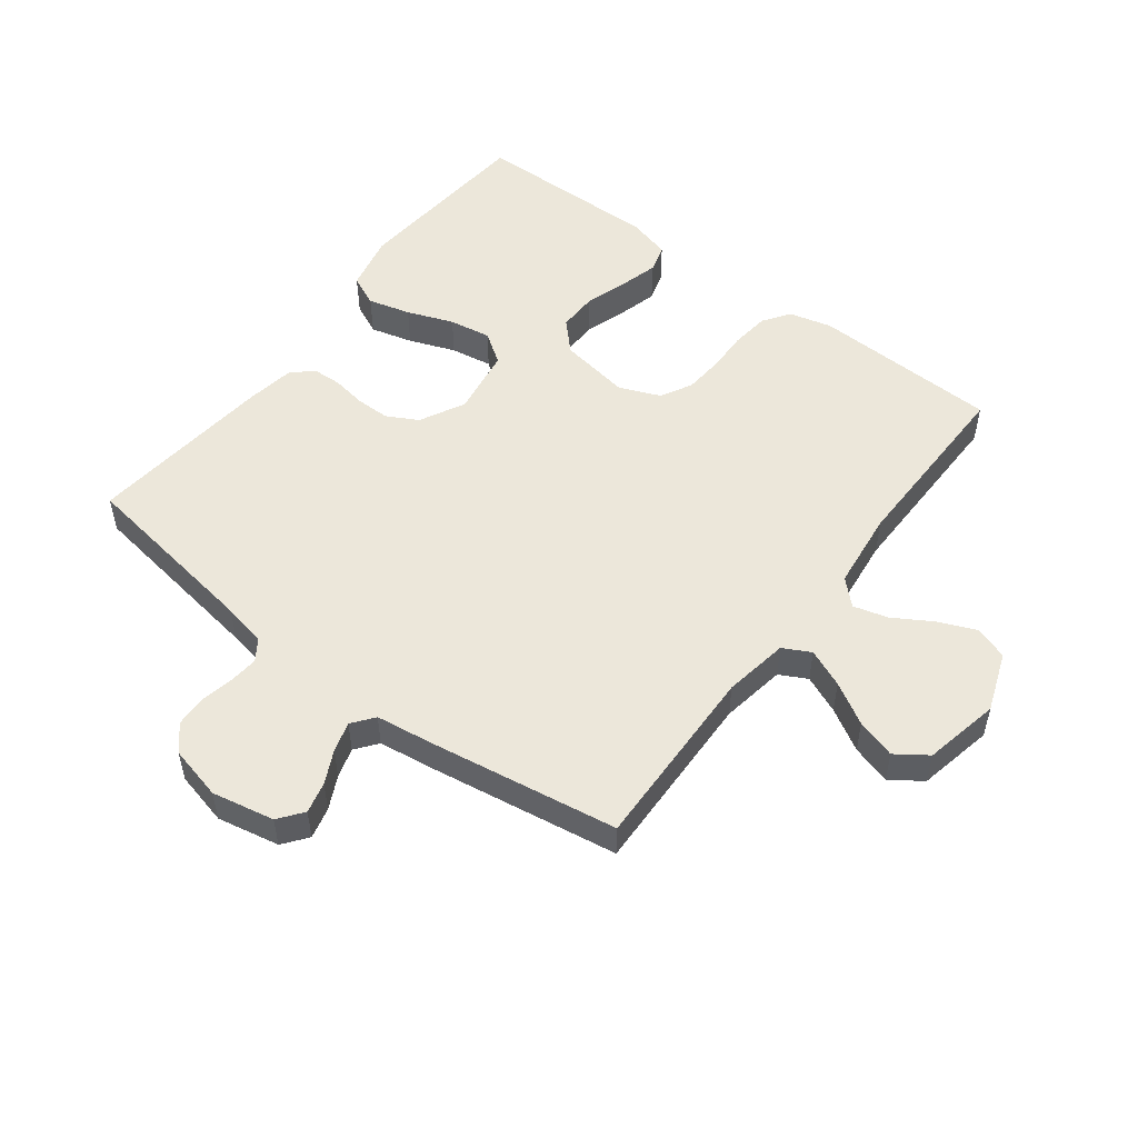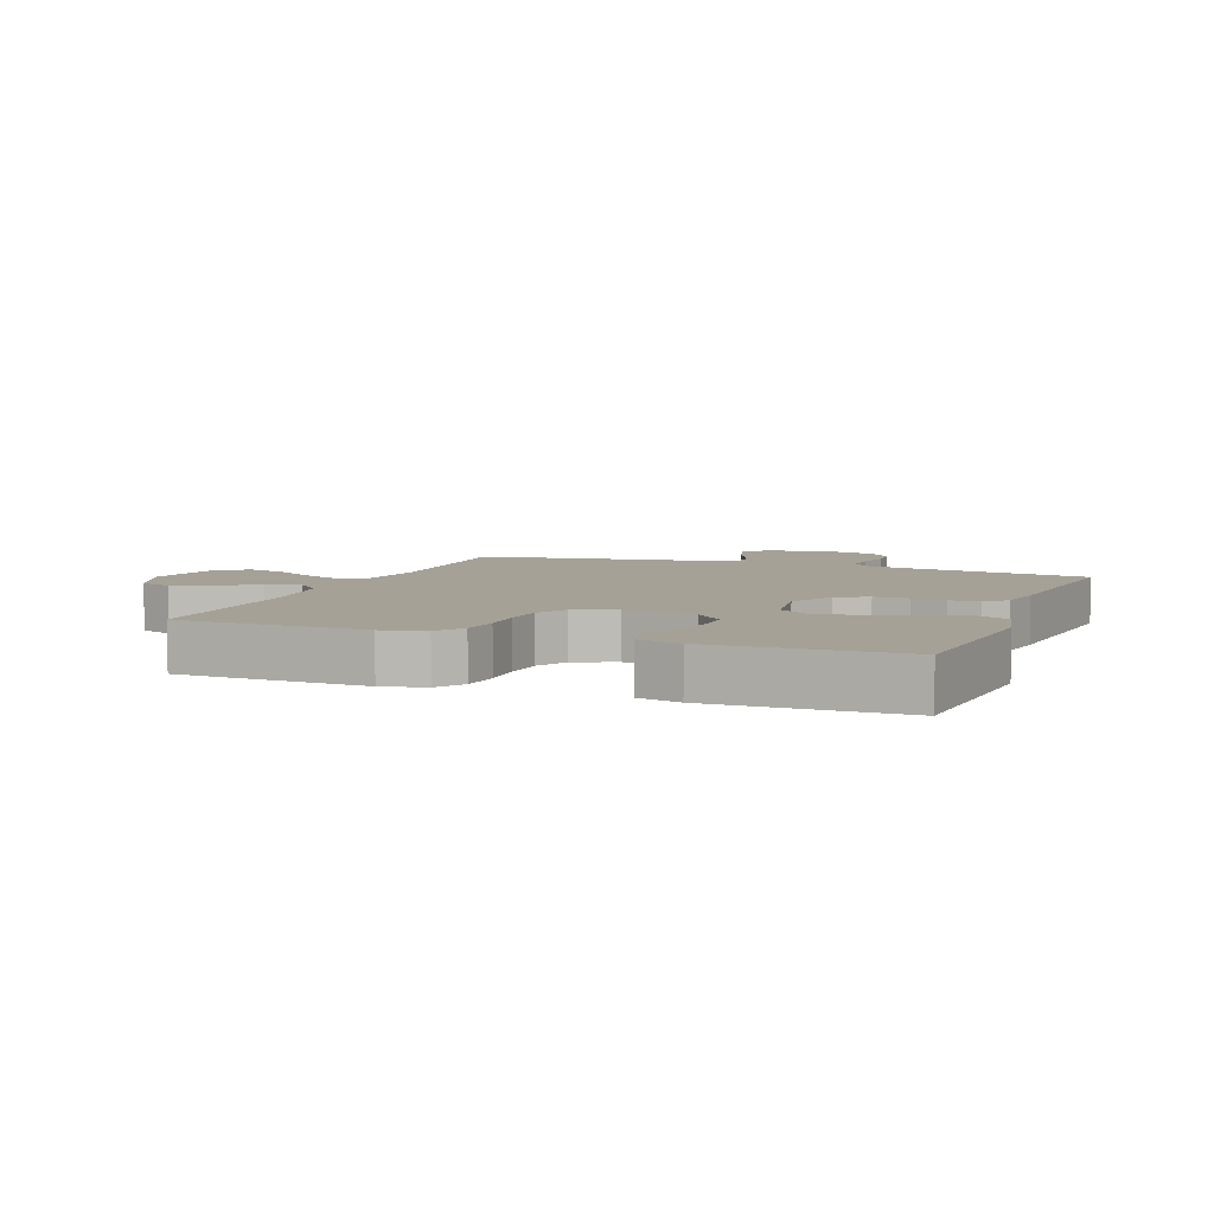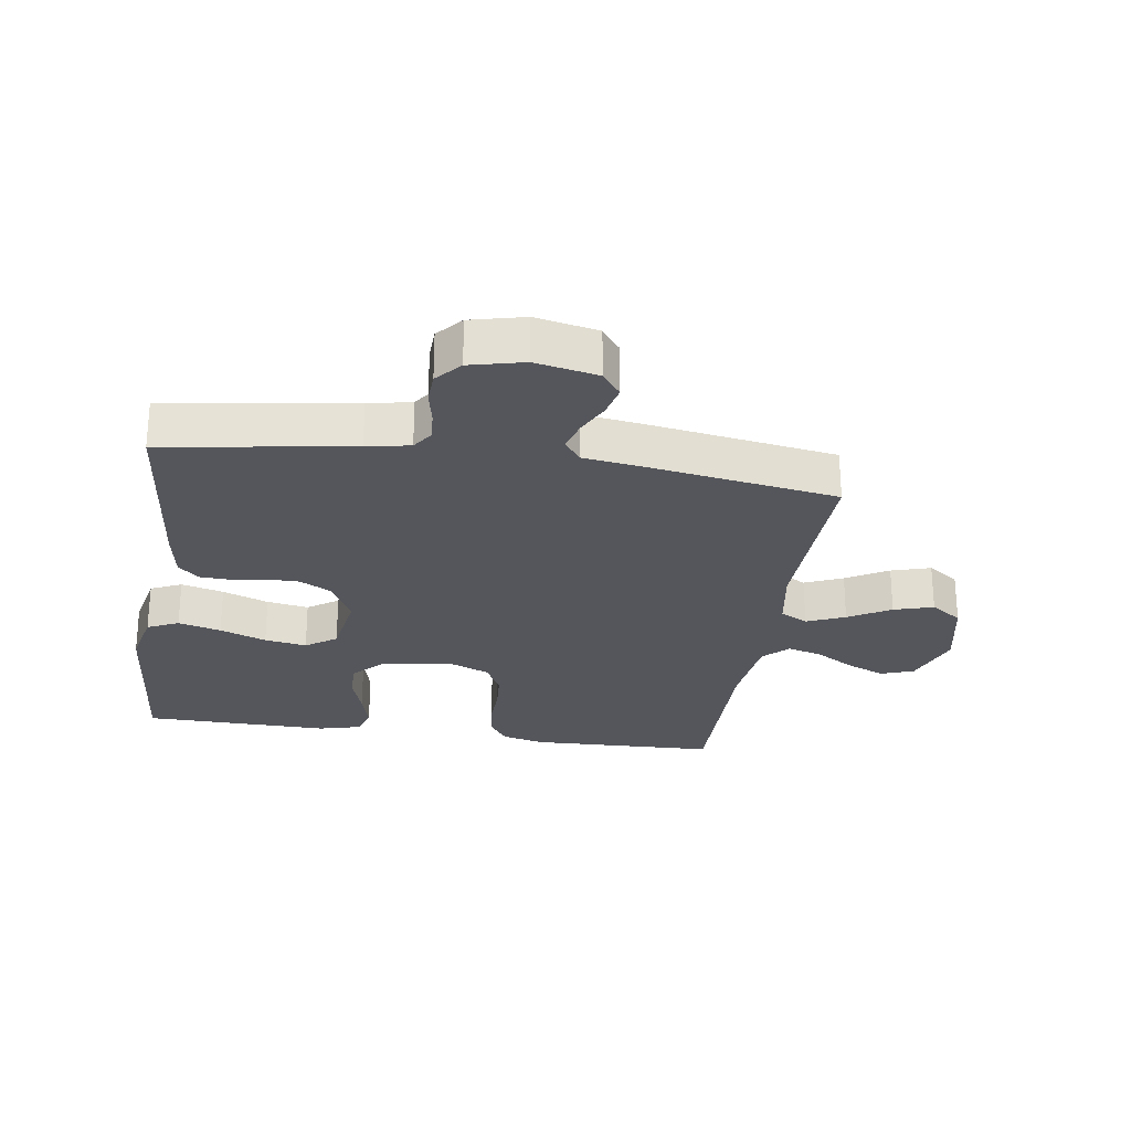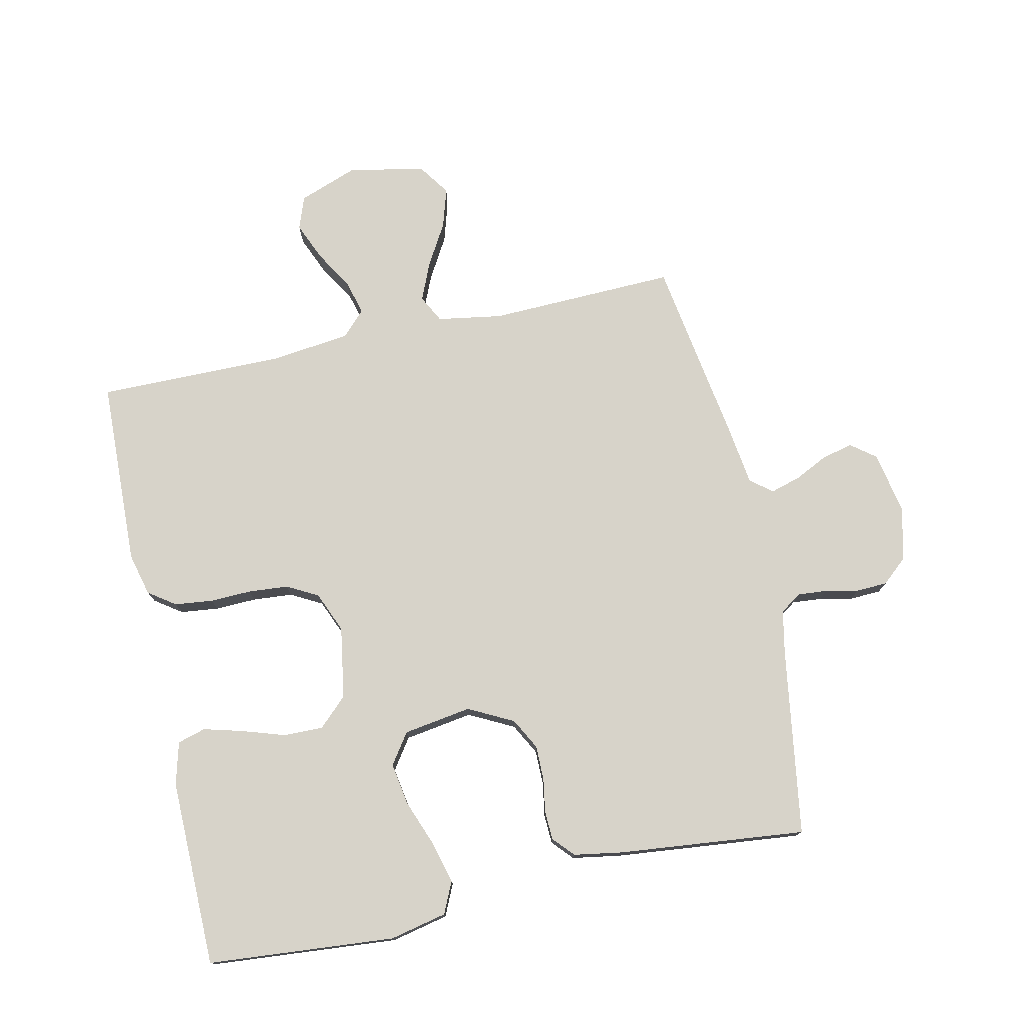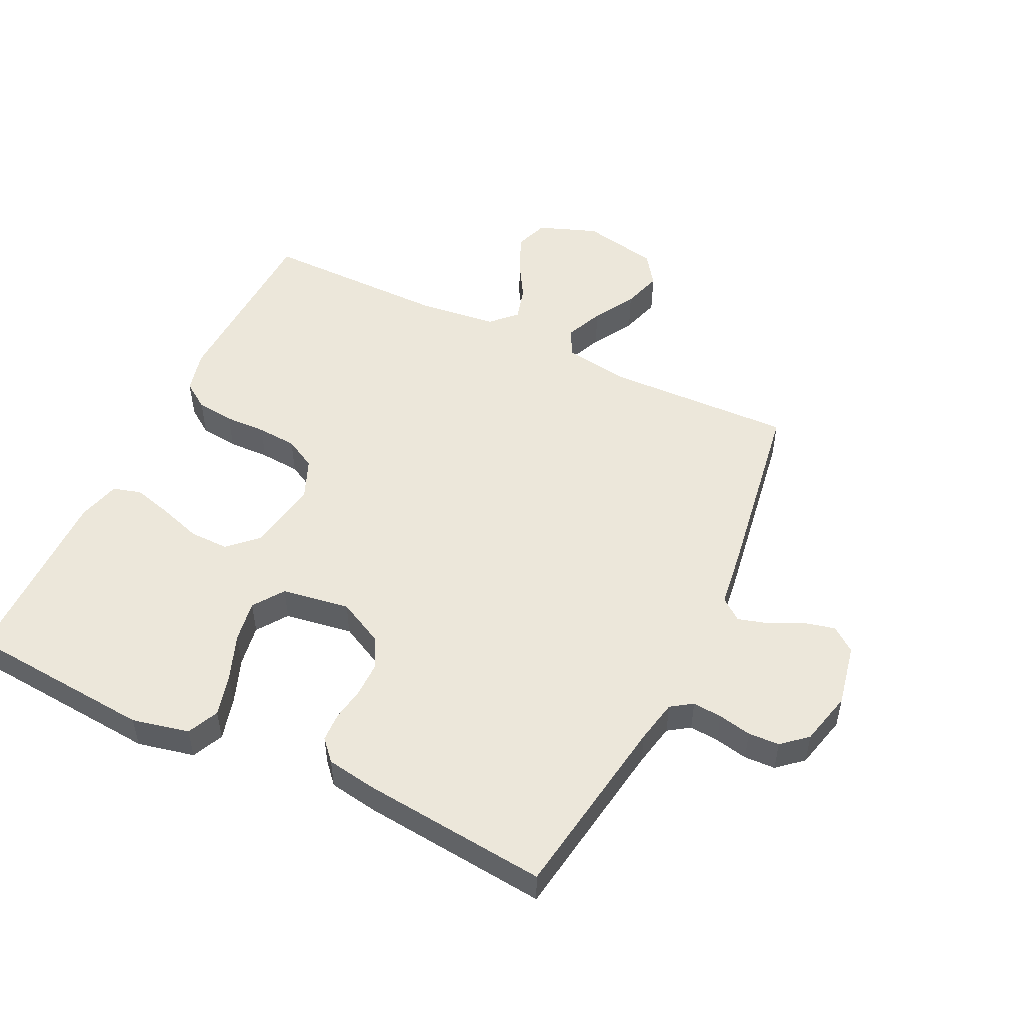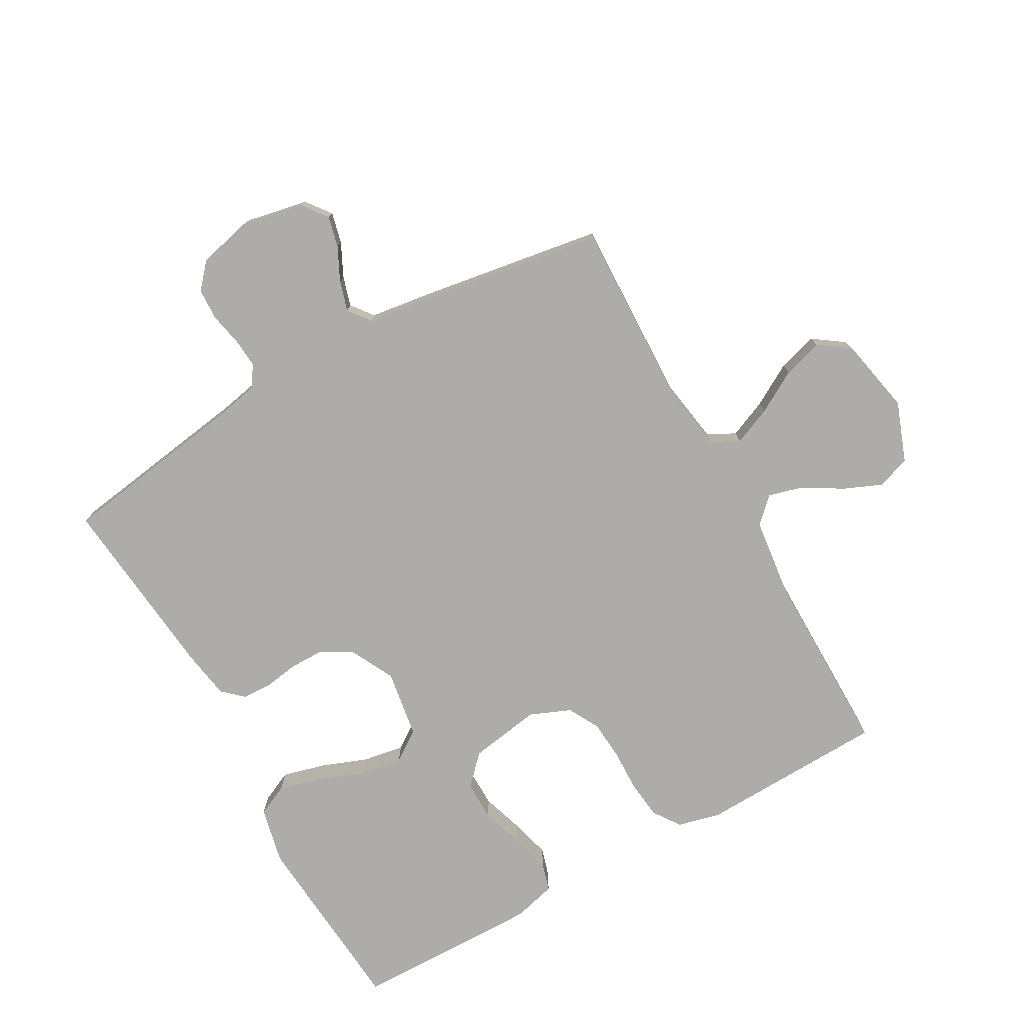
<metadata>
{"format":"obj","ext":"obj","renderer":"f3d","projection":"perspective","resolution":1024,"background":"white","views":[{"elev":52.3,"azim":-52.8,"up":"+Y"},{"elev":6.1,"azim":111.0,"up":"+Y"},{"elev":-26.3,"azim":-98.6,"up":"+Y"},{"elev":76.3,"azim":167.7,"up":"+Y"},{"elev":51.1,"azim":-154.3,"up":"+Y"},{"elev":-76.9,"azim":-60.8,"up":"+Y"}]}
</metadata>
<code>
v 0.5 0.07 -0.5
v 0.2 0.07 -0.525
v 0.109 0.07 -0.505
v 0.086 0.07 -0.455
v 0.104 0.07 -0.387
v 0.132 0.07 -0.313
v 0.143 0.07 -0.246
v 0.109 0.07 -0.197
v 0 0.07 -0.18
v -0.072 0.07 -0.217
v -0.099 0.07 -0.267
v -0.099 0.07 -0.322
v -0.09 0.07 -0.376
v -0.092 0.07 -0.423
v -0.122 0.07 -0.456
v -0.2 0.07 -0.469
v -0.5 0.07 -0.5
v -0.546 0.07 -0.2
v -0.56 0.07 -0.131
v -0.594 0.07 -0.108
v -0.641 0.07 -0.112
v -0.694 0.07 -0.123
v -0.744 0.07 -0.121
v -0.784 0.07 -0.086
v -0.805 0.07 0
v -0.785 0.07 0.1
v -0.746 0.07 0.13
v -0.696 0.07 0.118
v -0.643 0.07 0.092
v -0.595 0.07 0.078
v -0.56 0.07 0.105
v -0.547 0.07 0.2
v -0.5 0.07 0.5
v -0.2 0.07 0.491
v -0.096 0.07 0.508
v -0.073 0.07 0.552
v -0.099 0.07 0.613
v -0.138 0.07 0.68
v -0.157 0.07 0.743
v -0.122 0.07 0.793
v 0 0.07 0.818
v 0.095 0.07 0.783
v 0.114 0.07 0.73
v 0.088 0.07 0.669
v 0.051 0.07 0.607
v 0.036 0.07 0.552
v 0.074 0.07 0.513
v 0.2 0.07 0.498
v 0.5 0.07 0.5
v 0.51 0.07 0.2
v 0.493 0.07 0.132
v 0.45 0.07 0.102
v 0.389 0.07 0.095
v 0.323 0.07 0.097
v 0.259 0.07 0.092
v 0.209 0.07 0.065
v 0.182 0.07 0
v 0.201 0.07 -0.115
v 0.247 0.07 -0.159
v 0.31 0.07 -0.158
v 0.378 0.07 -0.136
v 0.441 0.07 -0.119
v 0.486 0.07 -0.132
v 0.504 0.07 -0.2
v 0.5 0 -0.5
v 0.2 0 -0.525
v 0.109 0 -0.505
v 0.086 0 -0.455
v 0.104 0 -0.387
v 0.132 0 -0.313
v 0.143 0 -0.246
v 0.109 0 -0.197
v 0 0 -0.18
v -0.072 0 -0.217
v -0.099 0 -0.267
v -0.099 0 -0.322
v -0.09 0 -0.376
v -0.092 0 -0.423
v -0.122 0 -0.456
v -0.2 0 -0.469
v -0.5 0 -0.5
v -0.546 0 -0.2
v -0.56 0 -0.131
v -0.594 0 -0.108
v -0.641 0 -0.112
v -0.694 0 -0.123
v -0.744 0 -0.121
v -0.784 0 -0.086
v -0.805 0 0
v -0.785 0 0.1
v -0.746 0 0.13
v -0.696 0 0.118
v -0.643 0 0.092
v -0.595 0 0.078
v -0.56 0 0.105
v -0.547 0 0.2
v -0.5 0 0.5
v -0.2 0 0.491
v -0.096 0 0.508
v -0.073 0 0.552
v -0.099 0 0.613
v -0.138 0 0.68
v -0.157 0 0.743
v -0.122 0 0.793
v 0 0 0.818
v 0.095 0 0.783
v 0.114 0 0.73
v 0.088 0 0.669
v 0.051 0 0.607
v 0.036 0 0.552
v 0.074 0 0.513
v 0.2 0 0.498
v 0.5 0 0.5
v 0.51 0 0.2
v 0.493 0 0.132
v 0.45 0 0.102
v 0.389 0 0.095
v 0.323 0 0.097
v 0.259 0 0.092
v 0.209 0 0.065
v 0.182 0 0
v 0.201 0 -0.115
v 0.247 0 -0.159
v 0.31 0 -0.158
v 0.378 0 -0.136
v 0.441 0 -0.119
v 0.486 0 -0.132
v 0.504 0 -0.2
f 60 61 62 63
f 60 63 64 1
f 51 52 53 54
f 51 54 55
f 48 49 50 51
f 47 48 51 55
f 46 47 55 56
f 42 43 44 45
f 42 45 46
f 41 42 46
f 40 41 46
f 37 38 39 40
f 36 37 40 46
f 35 36 46 56
f 31 32 33 34
f 31 34 35 56
f 26 27 28 29
f 26 29 30
f 25 26 30
f 24 25 30
f 21 22 23 24
f 20 21 24 30
f 19 20 30 31
f 15 16 17 18
f 12 13 14 15
f 11 12 15 18
f 10 11 18 19
f 3 4 5 6
f 3 6 7
f 2 3 7
f 59 60 1 2
f 58 59 2 7
f 57 58 7 8
f 19 31 56 57
f 9 10 19 57
f 8 9 57
f 127 126 125 124
f 65 128 127 124
f 118 117 116 115
f 119 118 115
f 115 114 113 112
f 119 115 112 111
f 120 119 111 110
f 109 108 107 106
f 110 109 106
f 110 106 105
f 110 105 104
f 104 103 102 101
f 110 104 101 100
f 120 110 100 99
f 98 97 96 95
f 120 99 98 95
f 93 92 91 90
f 94 93 90
f 94 90 89
f 94 89 88
f 88 87 86 85
f 94 88 85 84
f 95 94 84 83
f 82 81 80 79
f 79 78 77 76
f 82 79 76 75
f 83 82 75 74
f 70 69 68 67
f 71 70 67
f 71 67 66
f 66 65 124 123
f 71 66 123 122
f 72 71 122 121
f 121 120 95 83
f 121 83 74 73
f 121 73 72
f 1 65 66 2
f 2 66 67 3
f 3 67 68 4
f 4 68 69 5
f 5 69 70 6
f 6 70 71 7
f 7 71 72 8
f 8 72 73 9
f 9 73 74 10
f 10 74 75 11
f 11 75 76 12
f 12 76 77 13
f 13 77 78 14
f 14 78 79 15
f 15 79 80 16
f 16 80 81 17
f 17 81 82 18
f 18 82 83 19
f 19 83 84 20
f 20 84 85 21
f 21 85 86 22
f 22 86 87 23
f 23 87 88 24
f 24 88 89 25
f 25 89 90 26
f 26 90 91 27
f 27 91 92 28
f 28 92 93 29
f 29 93 94 30
f 30 94 95 31
f 31 95 96 32
f 32 96 97 33
f 33 97 98 34
f 34 98 99 35
f 35 99 100 36
f 36 100 101 37
f 37 101 102 38
f 38 102 103 39
f 39 103 104 40
f 40 104 105 41
f 41 105 106 42
f 42 106 107 43
f 43 107 108 44
f 44 108 109 45
f 45 109 110 46
f 46 110 111 47
f 47 111 112 48
f 48 112 113 49
f 49 113 114 50
f 50 114 115 51
f 51 115 116 52
f 52 116 117 53
f 53 117 118 54
f 54 118 119 55
f 55 119 120 56
f 56 120 121 57
f 57 121 122 58
f 58 122 123 59
f 59 123 124 60
f 60 124 125 61
f 61 125 126 62
f 62 126 127 63
f 63 127 128 64
f 64 128 65 1

</code>
